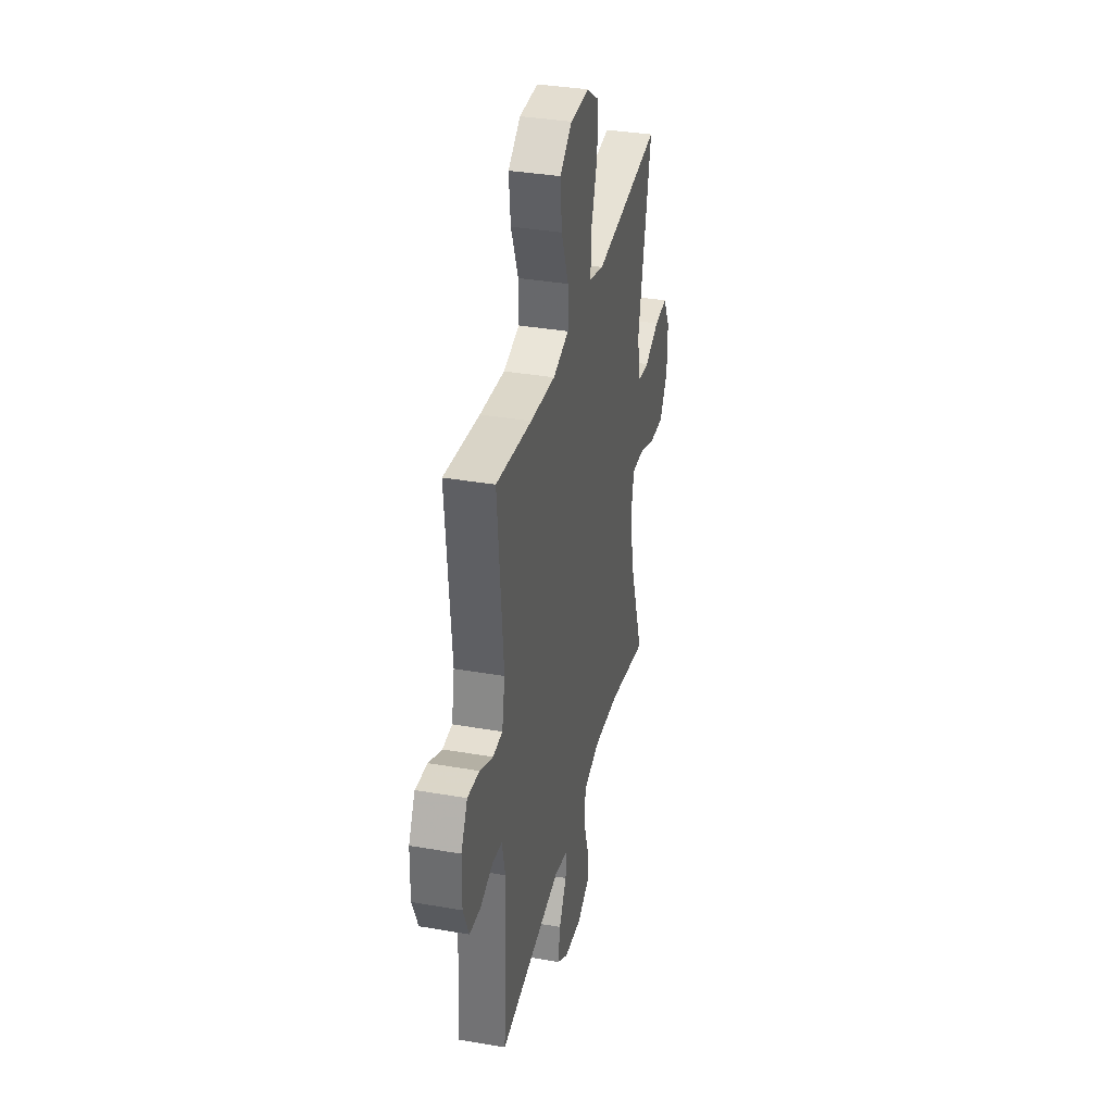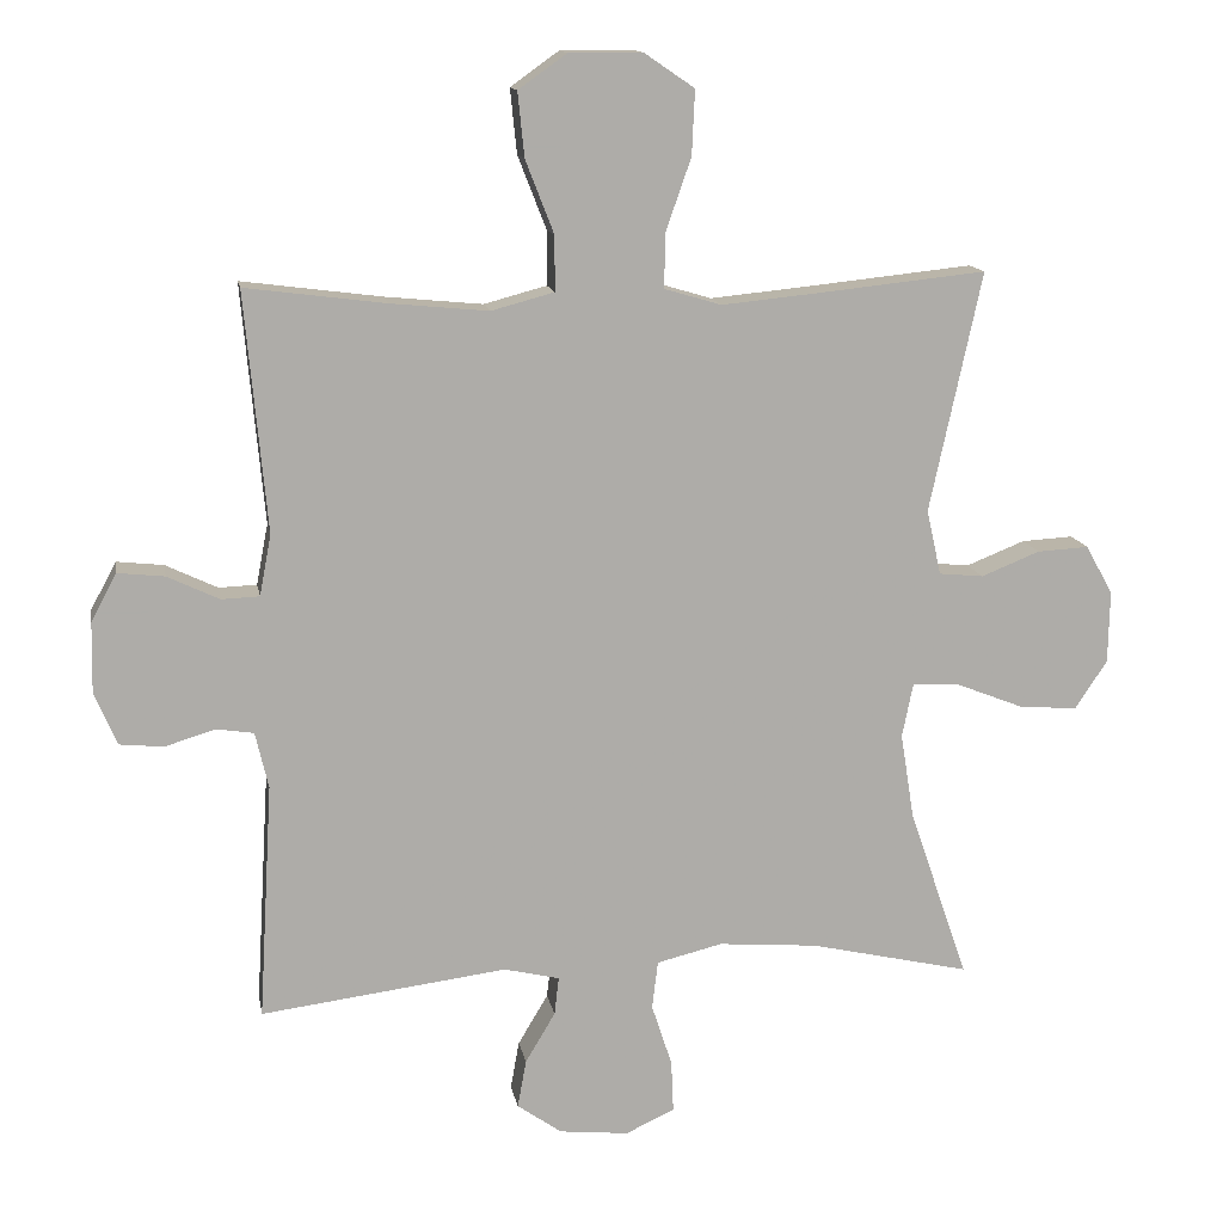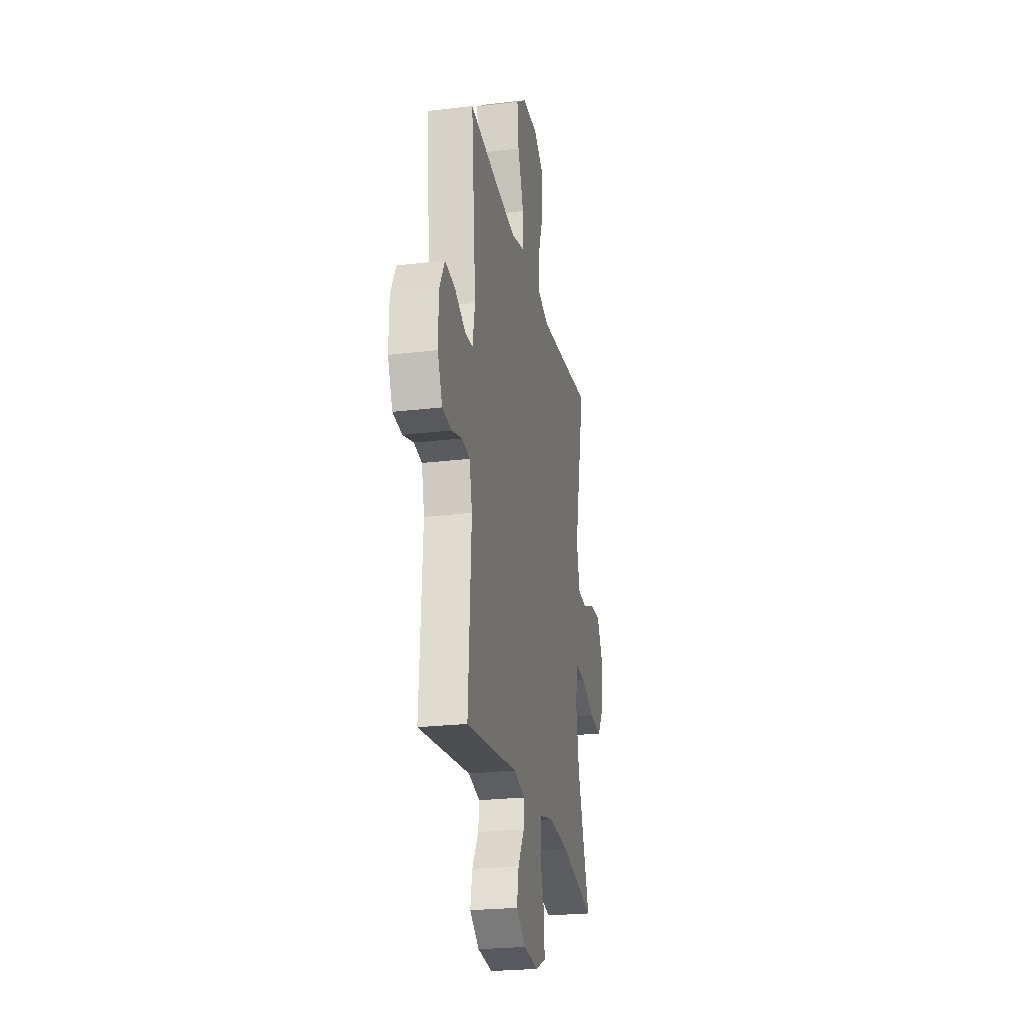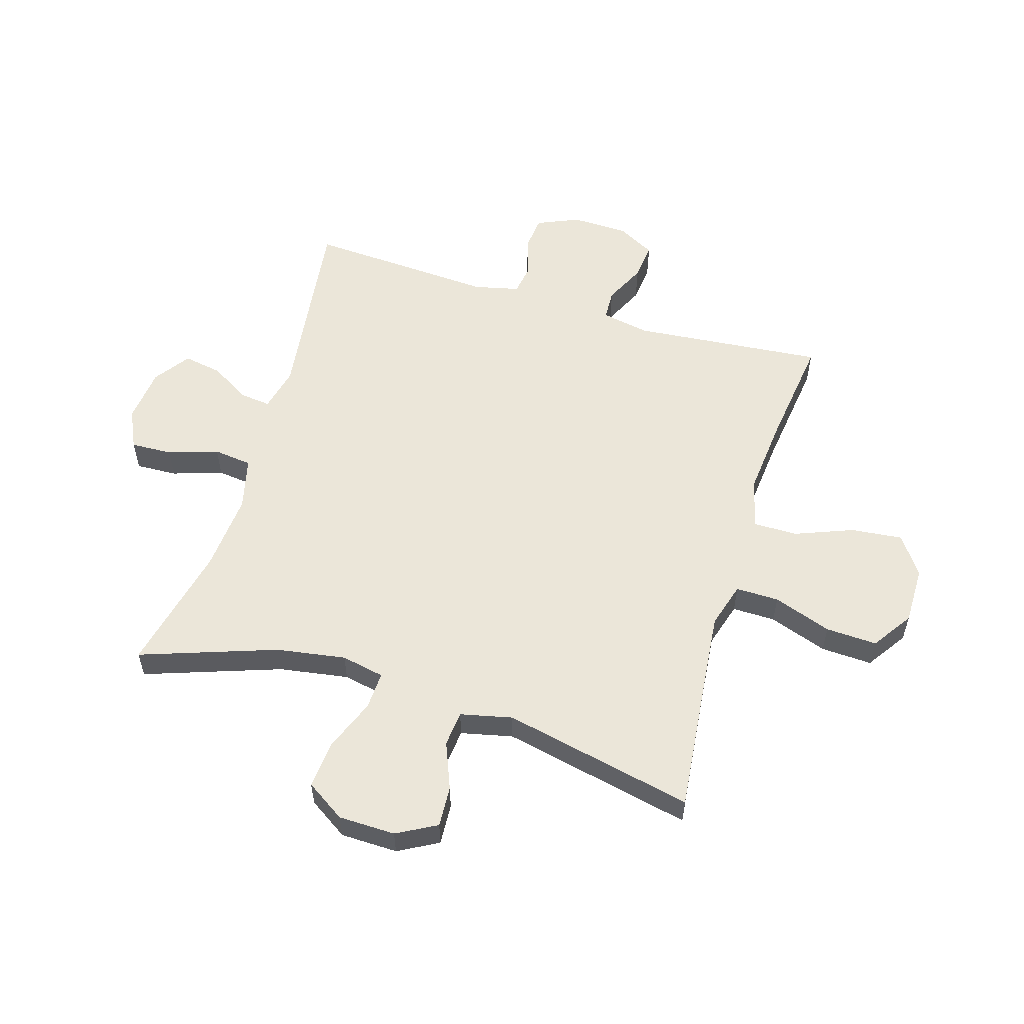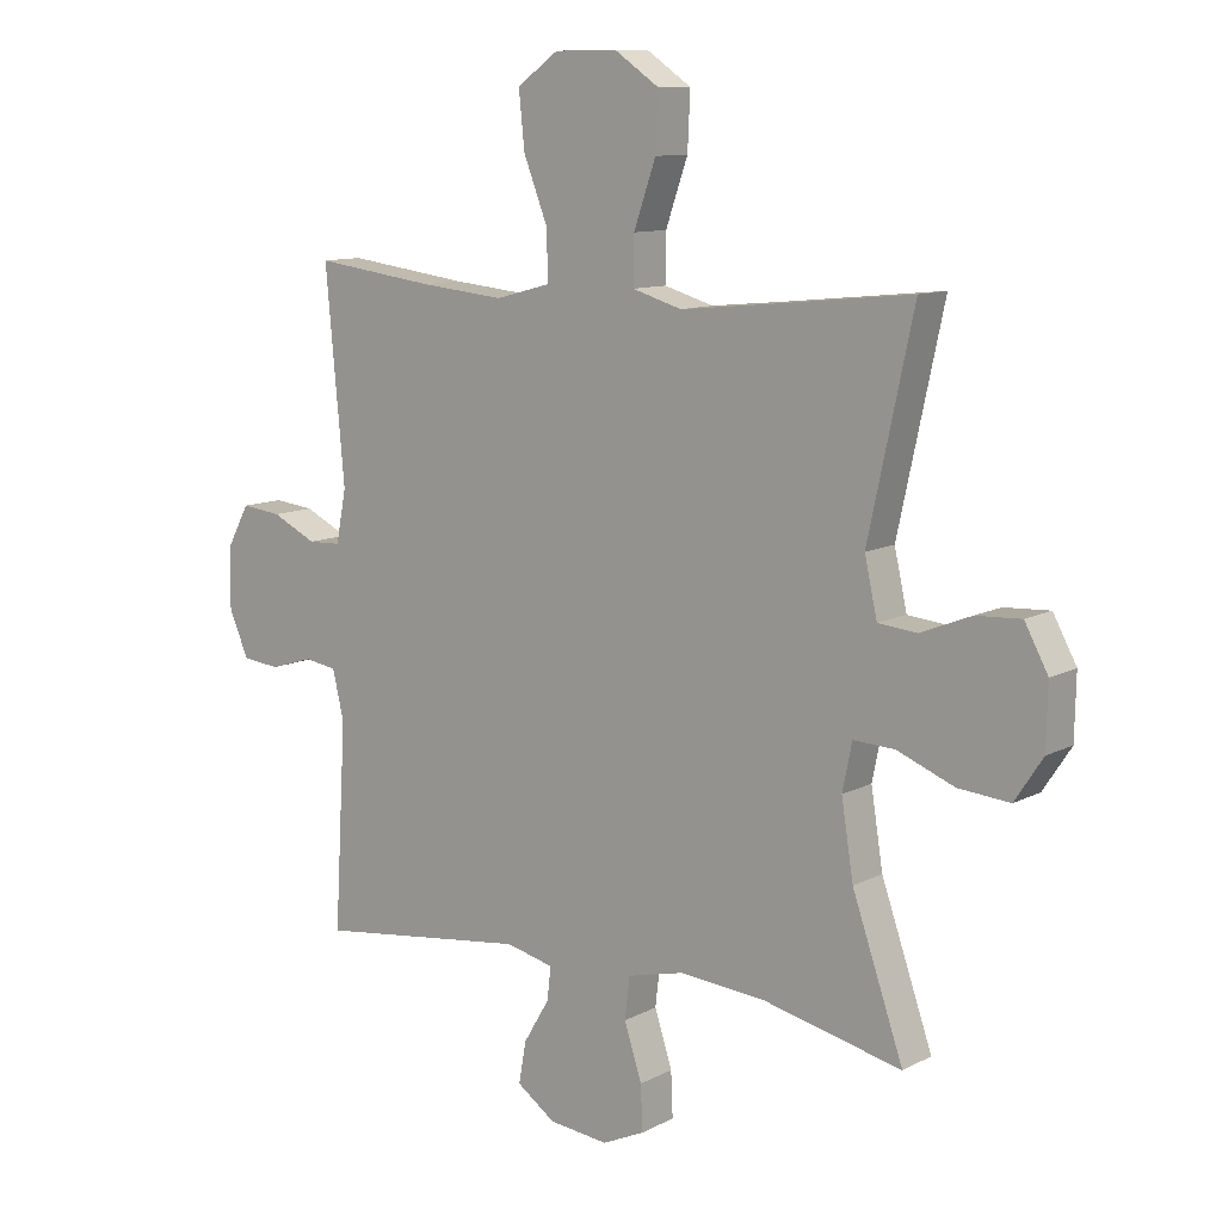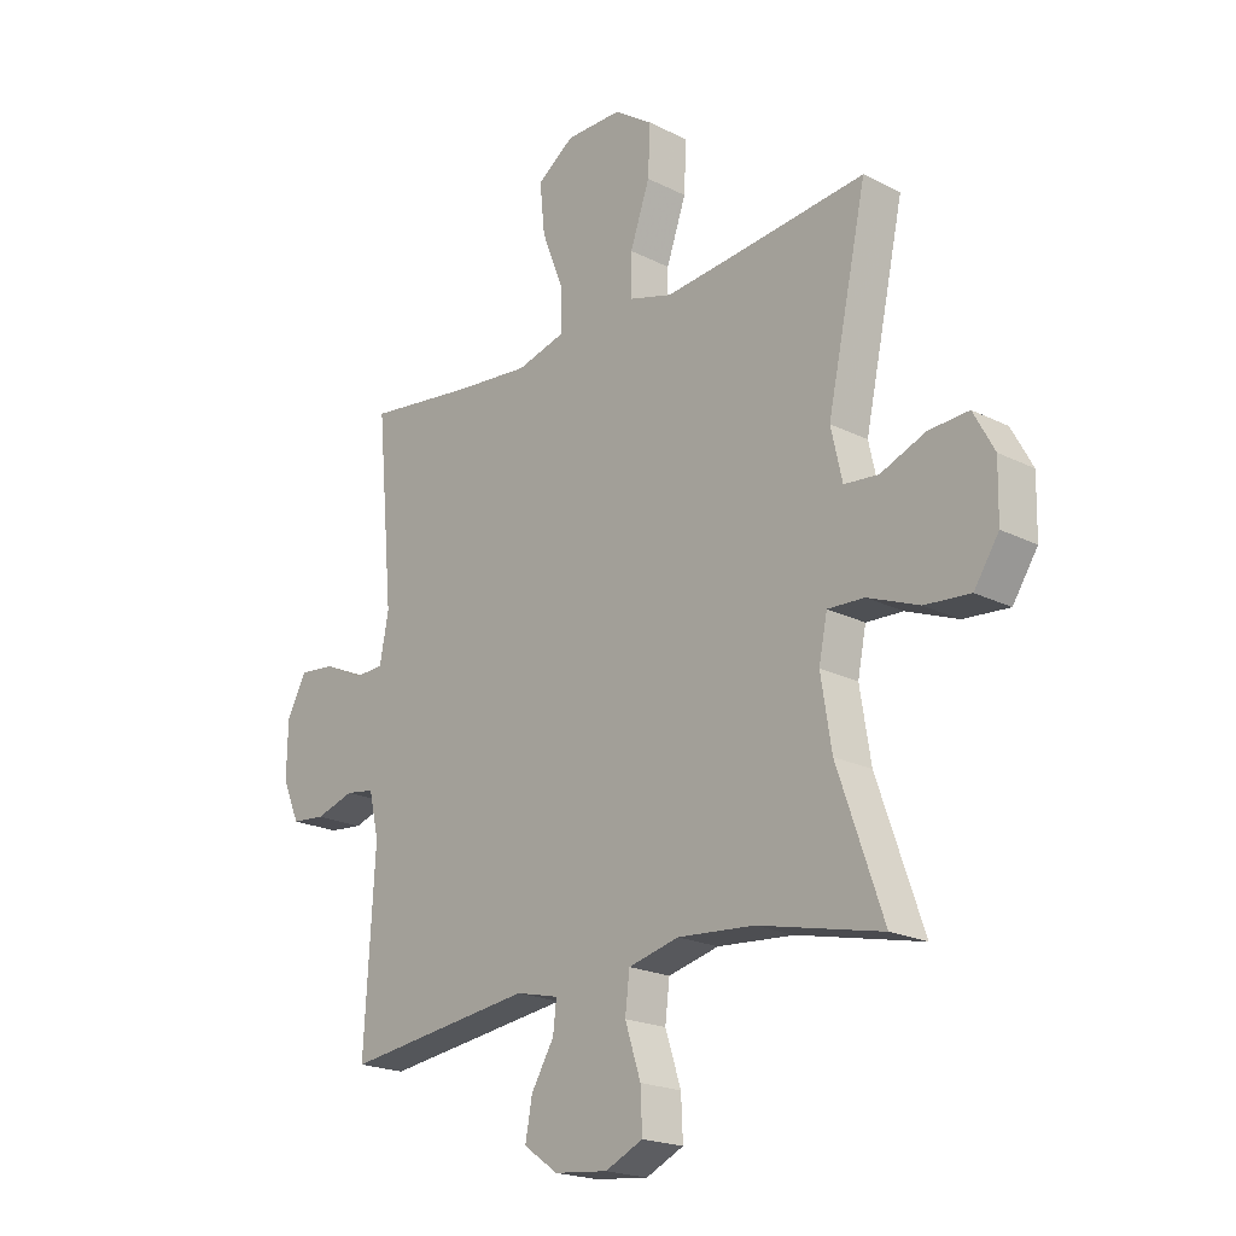
<metadata>
{"format":"obj","ext":"obj","renderer":"f3d","projection":"perspective","resolution":1024,"background":"white","views":[{"elev":35.5,"azim":102.9,"up":"+Z"},{"elev":13.5,"azim":170.0,"up":"+Z"},{"elev":-24.4,"azim":101.1,"up":"+Z"},{"elev":56.2,"azim":-73.2,"up":"+Y"},{"elev":10.7,"azim":-141.9,"up":"+Z"},{"elev":-20.6,"azim":-132.4,"up":"+Z"}]}
</metadata>
<code>
v -0.5 0.07 -0.5
v -0.419 0.07 -0.267
v -0.4 0.07 -0.148
v -0.415 0.07 -0.074
v -0.48 0.07 -0.077
v -0.571 0.07 -0.113
v -0.652 0.07 -0.12
v -0.696 0.07 -0.053
v -0.698 0.07 0.045
v -0.661 0.07 0.113
v -0.59 0.07 0.109
v -0.51 0.07 0.077
v -0.449 0.07 0.083
v -0.429 0.07 0.172
v -0.5 0.07 0.5
v -0.26 0.07 0.475
v -0.137 0.07 0.463
v -0.059 0.07 0.486
v -0.06 0.07 0.56
v -0.095 0.07 0.66
v -0.099 0.07 0.748
v -0.03 0.07 0.795
v 0.07 0.07 0.795
v 0.136 0.07 0.748
v 0.127 0.07 0.66
v 0.088 0.07 0.56
v 0.088 0.07 0.485
v 0.174 0.07 0.462
v 0.308 0.07 0.475
v 0.5 0.07 0.5
v 0.47 0.07 0.172
v 0.486 0.07 0.089
v 0.538 0.07 0.087
v 0.609 0.07 0.121
v 0.673 0.07 0.128
v 0.708 0.07 0.063
v 0.71 0.07 -0.034
v 0.679 0.07 -0.106
v 0.619 0.07 -0.112
v 0.55 0.07 -0.091
v 0.499 0.07 -0.099
v 0.481 0.07 -0.176
v 0.5 0.07 -0.5
v 0.163 0.07 -0.457
v 0.087 0.07 -0.475
v 0.093 0.07 -0.527
v 0.134 0.07 -0.596
v 0.146 0.07 -0.662
v 0.085 0.07 -0.705
v -0.01 0.07 -0.715
v -0.077 0.07 -0.684
v -0.074 0.07 -0.613
v -0.046 0.07 -0.527
v -0.054 0.07 -0.461
v -0.144 0.07 -0.439
v -0.28 0.07 -0.45
v -0.5 0 -0.5
v -0.419 0 -0.267
v -0.4 0 -0.148
v -0.415 0 -0.074
v -0.48 0 -0.077
v -0.571 0 -0.113
v -0.652 0 -0.12
v -0.696 0 -0.053
v -0.698 0 0.045
v -0.661 0 0.113
v -0.59 0 0.109
v -0.51 0 0.077
v -0.449 0 0.083
v -0.429 0 0.172
v -0.5 0 0.5
v -0.26 0 0.475
v -0.137 0 0.463
v -0.059 0 0.486
v -0.06 0 0.56
v -0.095 0 0.66
v -0.099 0 0.748
v -0.03 0 0.795
v 0.07 0 0.795
v 0.136 0 0.748
v 0.127 0 0.66
v 0.088 0 0.56
v 0.088 0 0.485
v 0.174 0 0.462
v 0.308 0 0.475
v 0.5 0 0.5
v 0.47 0 0.172
v 0.486 0 0.089
v 0.538 0 0.087
v 0.609 0 0.121
v 0.673 0 0.128
v 0.708 0 0.063
v 0.71 0 -0.034
v 0.679 0 -0.106
v 0.619 0 -0.112
v 0.55 0 -0.091
v 0.499 0 -0.099
v 0.481 0 -0.176
v 0.5 0 -0.5
v 0.163 0 -0.457
v 0.087 0 -0.475
v 0.093 0 -0.527
v 0.134 0 -0.596
v 0.146 0 -0.662
v 0.085 0 -0.705
v -0.01 0 -0.715
v -0.077 0 -0.684
v -0.074 0 -0.613
v -0.046 0 -0.527
v -0.054 0 -0.461
v -0.144 0 -0.439
v -0.28 0 -0.45
f 50 51 52 53
f 50 53 54
f 49 50 54
f 46 47 48 49
f 45 46 49 54
f 44 45 54 55
f 42 43 44
f 41 42 44 55
f 37 38 39 40
f 37 40 41
f 36 37 41
f 33 34 35 36
f 32 33 36 41
f 31 32 41 55
f 29 30 31 55
f 23 24 25 26
f 23 26 27
f 22 23 27
f 19 20 21 22
f 18 19 22 27
f 17 18 27 28
f 14 15 16
f 13 14 16 17
f 9 10 11 12
f 9 12 13
f 8 9 13
f 5 6 7 8
f 4 5 8 13
f 56 1 2
f 56 2 3
f 28 29 55 56
f 28 56 3 4
f 4 13 17 28
f 109 108 107 106
f 110 109 106
f 110 106 105
f 105 104 103 102
f 110 105 102 101
f 111 110 101 100
f 100 99 98
f 111 100 98 97
f 96 95 94 93
f 97 96 93
f 97 93 92
f 92 91 90 89
f 97 92 89 88
f 111 97 88 87
f 111 87 86 85
f 82 81 80 79
f 83 82 79
f 83 79 78
f 78 77 76 75
f 83 78 75 74
f 84 83 74 73
f 72 71 70
f 73 72 70 69
f 68 67 66 65
f 69 68 65
f 69 65 64
f 64 63 62 61
f 69 64 61 60
f 58 57 112
f 59 58 112
f 112 111 85 84
f 60 59 112 84
f 84 73 69 60
f 1 57 58 2
f 2 58 59 3
f 3 59 60 4
f 4 60 61 5
f 5 61 62 6
f 6 62 63 7
f 7 63 64 8
f 8 64 65 9
f 9 65 66 10
f 10 66 67 11
f 11 67 68 12
f 12 68 69 13
f 13 69 70 14
f 14 70 71 15
f 15 71 72 16
f 16 72 73 17
f 17 73 74 18
f 18 74 75 19
f 19 75 76 20
f 20 76 77 21
f 21 77 78 22
f 22 78 79 23
f 23 79 80 24
f 24 80 81 25
f 25 81 82 26
f 26 82 83 27
f 27 83 84 28
f 28 84 85 29
f 29 85 86 30
f 30 86 87 31
f 31 87 88 32
f 32 88 89 33
f 33 89 90 34
f 34 90 91 35
f 35 91 92 36
f 36 92 93 37
f 37 93 94 38
f 38 94 95 39
f 39 95 96 40
f 40 96 97 41
f 41 97 98 42
f 42 98 99 43
f 43 99 100 44
f 44 100 101 45
f 45 101 102 46
f 46 102 103 47
f 47 103 104 48
f 48 104 105 49
f 49 105 106 50
f 50 106 107 51
f 51 107 108 52
f 52 108 109 53
f 53 109 110 54
f 54 110 111 55
f 55 111 112 56
f 56 112 57 1

</code>
